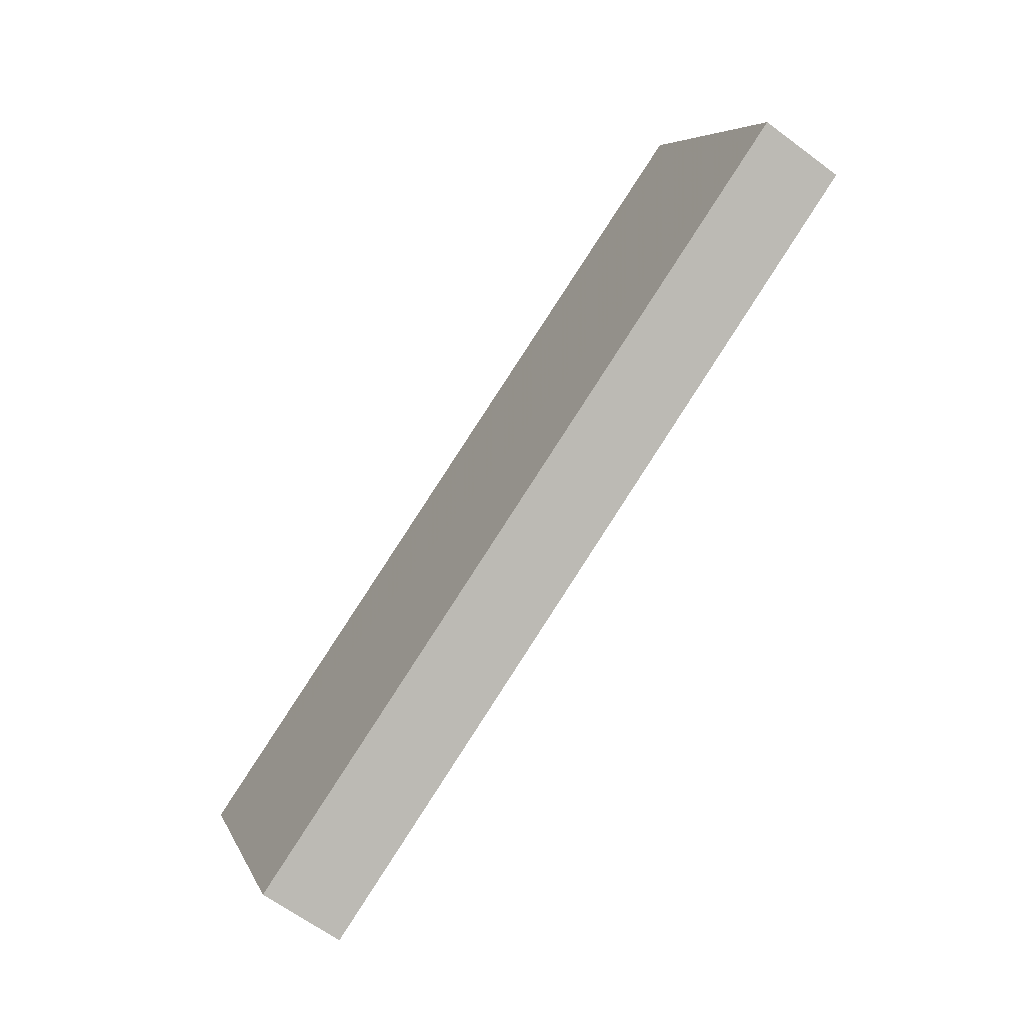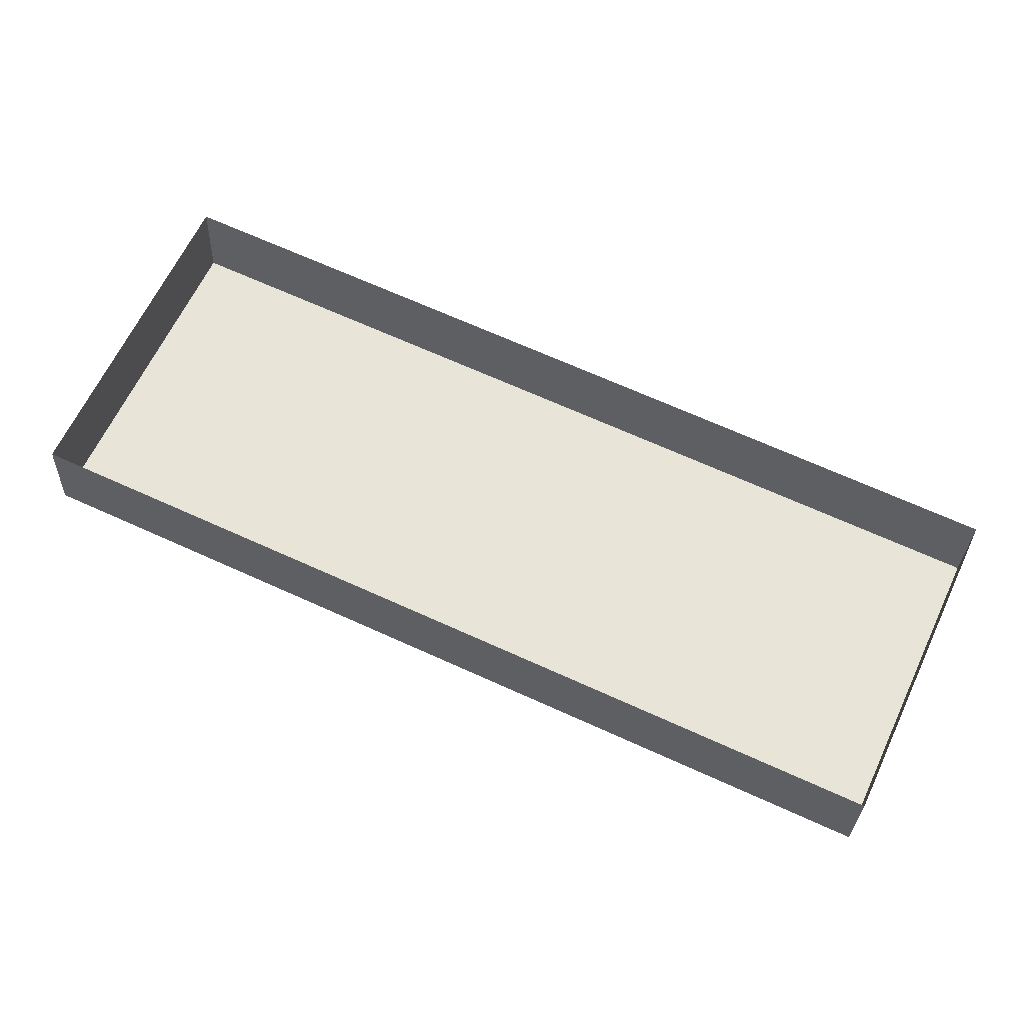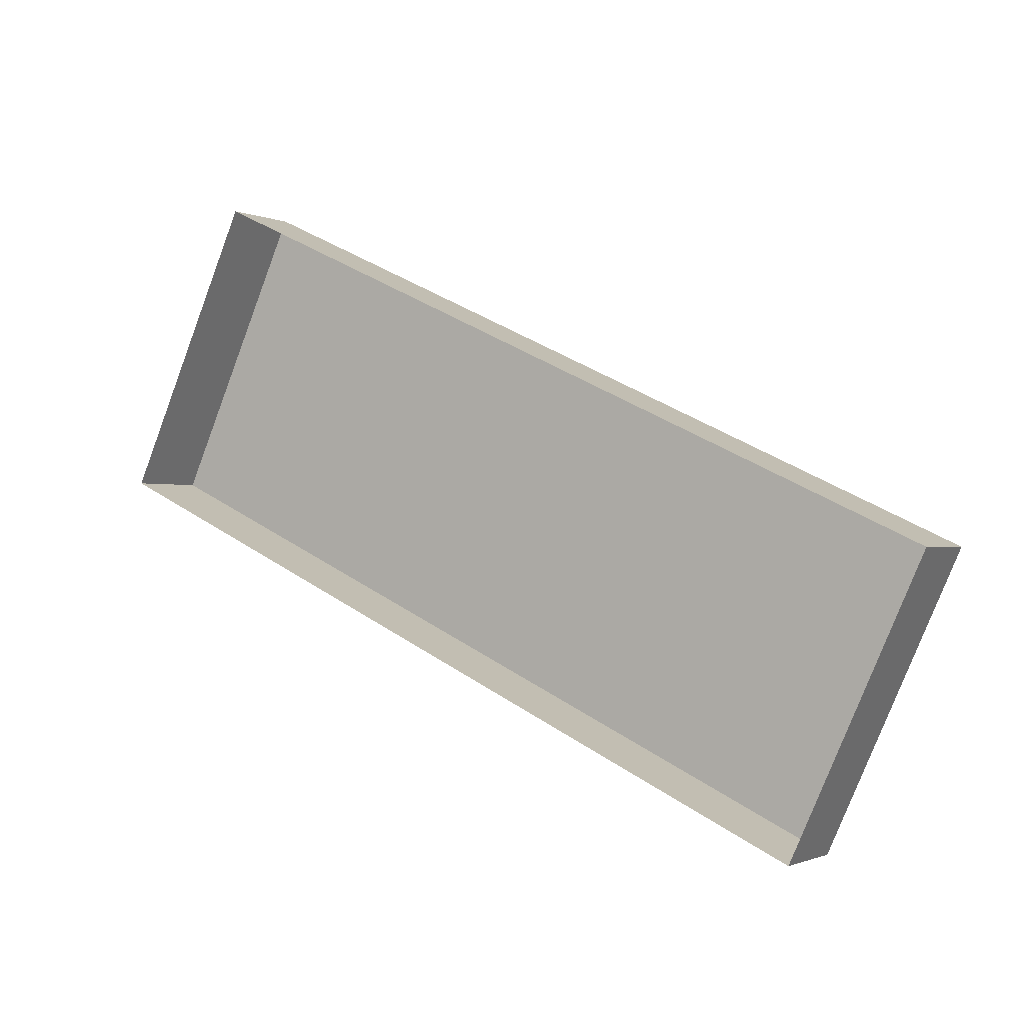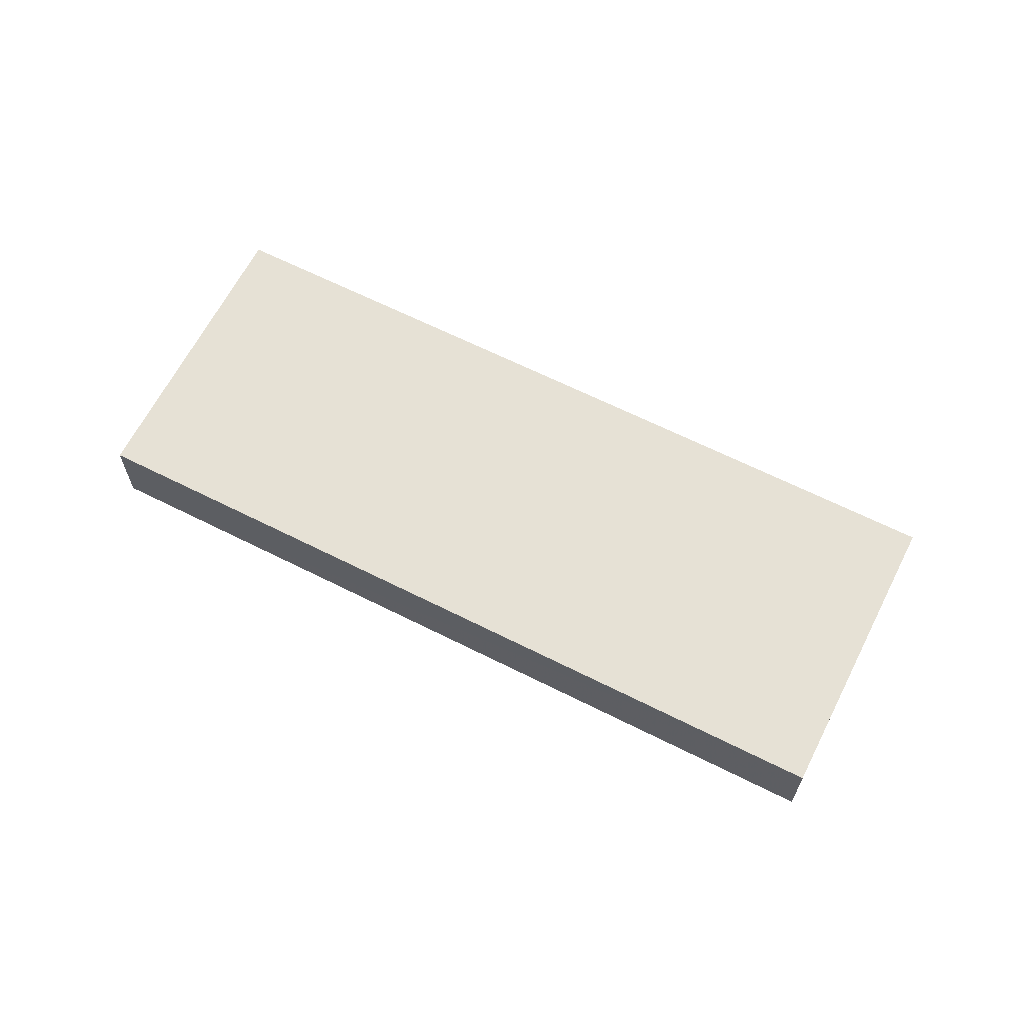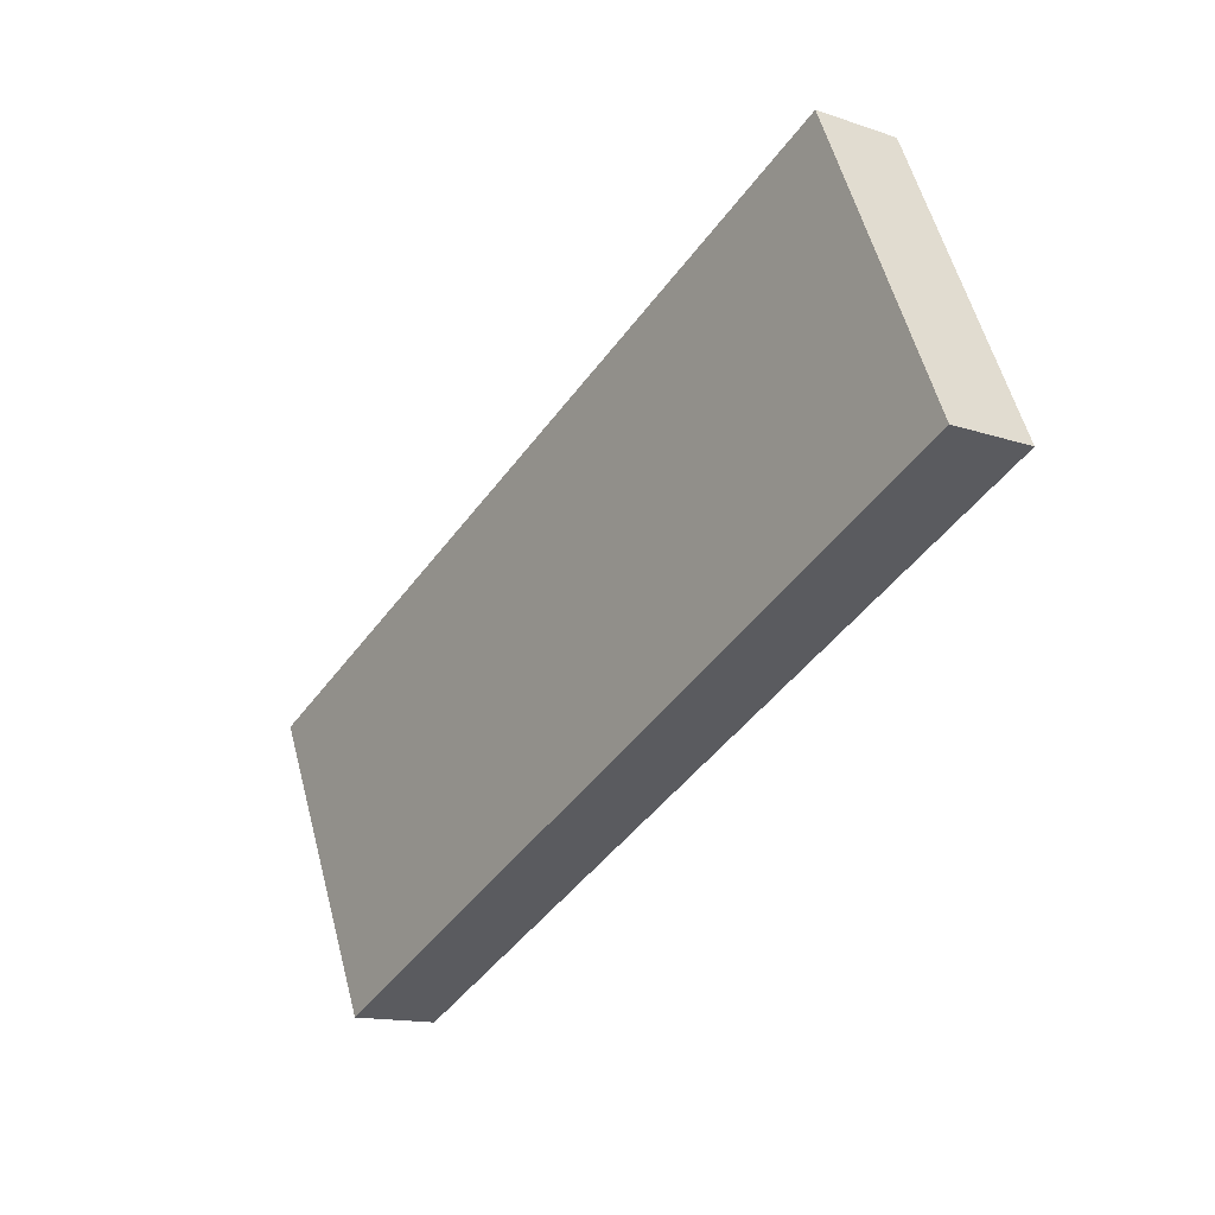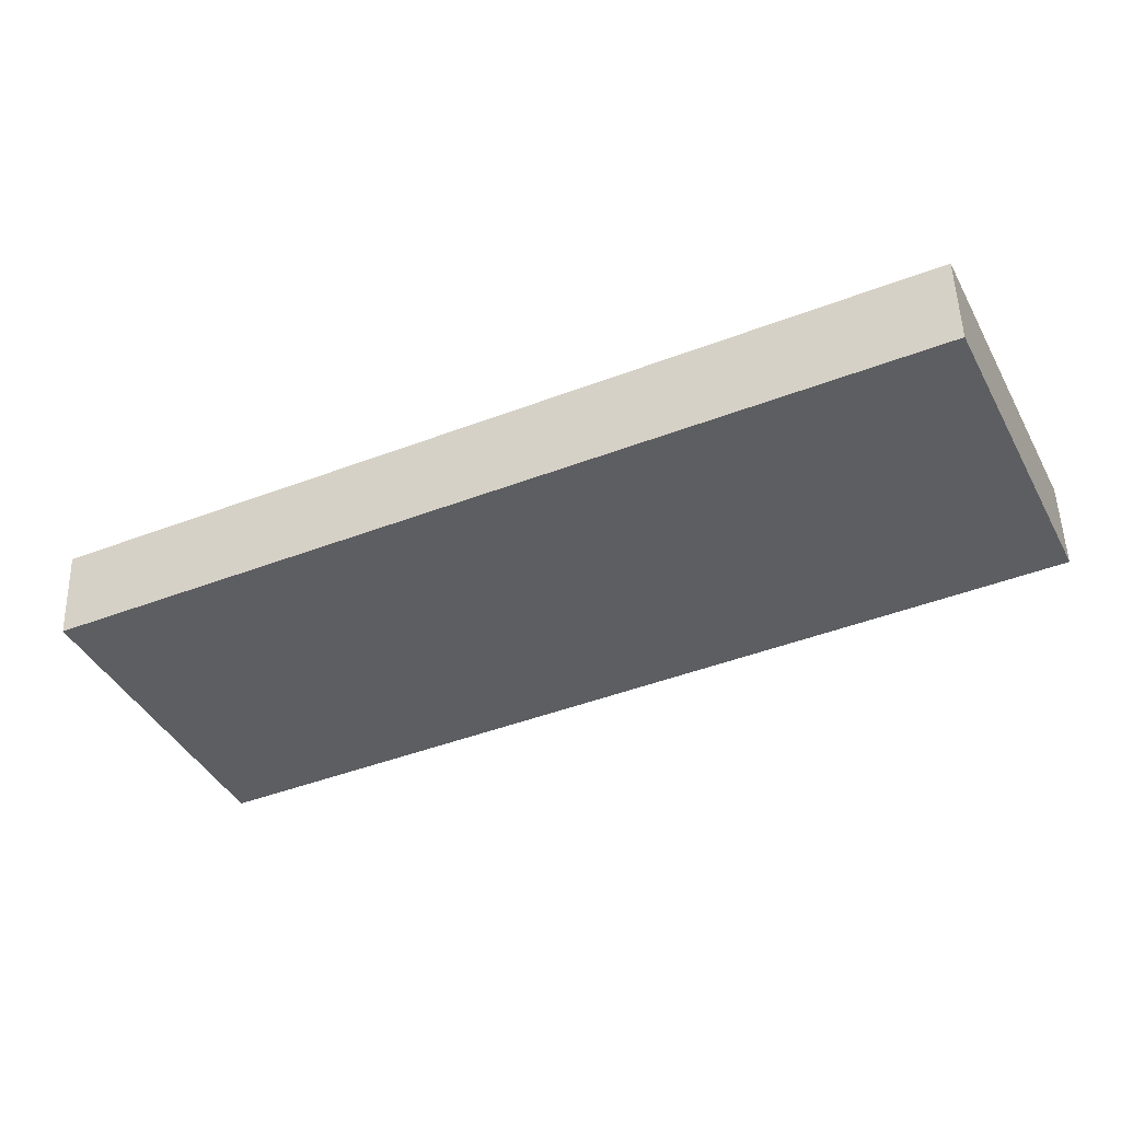
<metadata>
{"format":"obj","ext":"obj","renderer":"f3d","projection":"perspective","resolution":1024,"background":"white","views":[{"elev":-64.2,"azim":53.1,"up":"+Y"},{"elev":-27.8,"azim":178.2,"up":"+Y"},{"elev":-0.8,"azim":-147.6,"up":"+Y"},{"elev":64.3,"azim":-128.4,"up":"+Z"},{"elev":-14.1,"azim":53.1,"up":"+Y"},{"elev":50.6,"azim":-1.6,"up":"+Y"}]}
</metadata>
<code>
v 1.066e+04 -1.162e+04 18.04
v 1.067e+04 -1.161e+04 18.03
v 1.066e+04 -1.162e+04 18.03
v 1.067e+04 -1.161e+04 18.04
v 1.067e+04 -1.161e+04 19.64
v 1.066e+04 -1.162e+04 19.64
v 1.066e+04 -1.162e+04 19.64
v 1.067e+04 -1.161e+04 19.64
f 1 2 3
f 1 4 2
f 5 6 7
f 5 8 6
f 7 1 3
f 7 6 1
f 6 4 1
f 6 8 4
f 5 2 4
f 8 5 4
f 7 3 2
f 5 7 2

</code>
